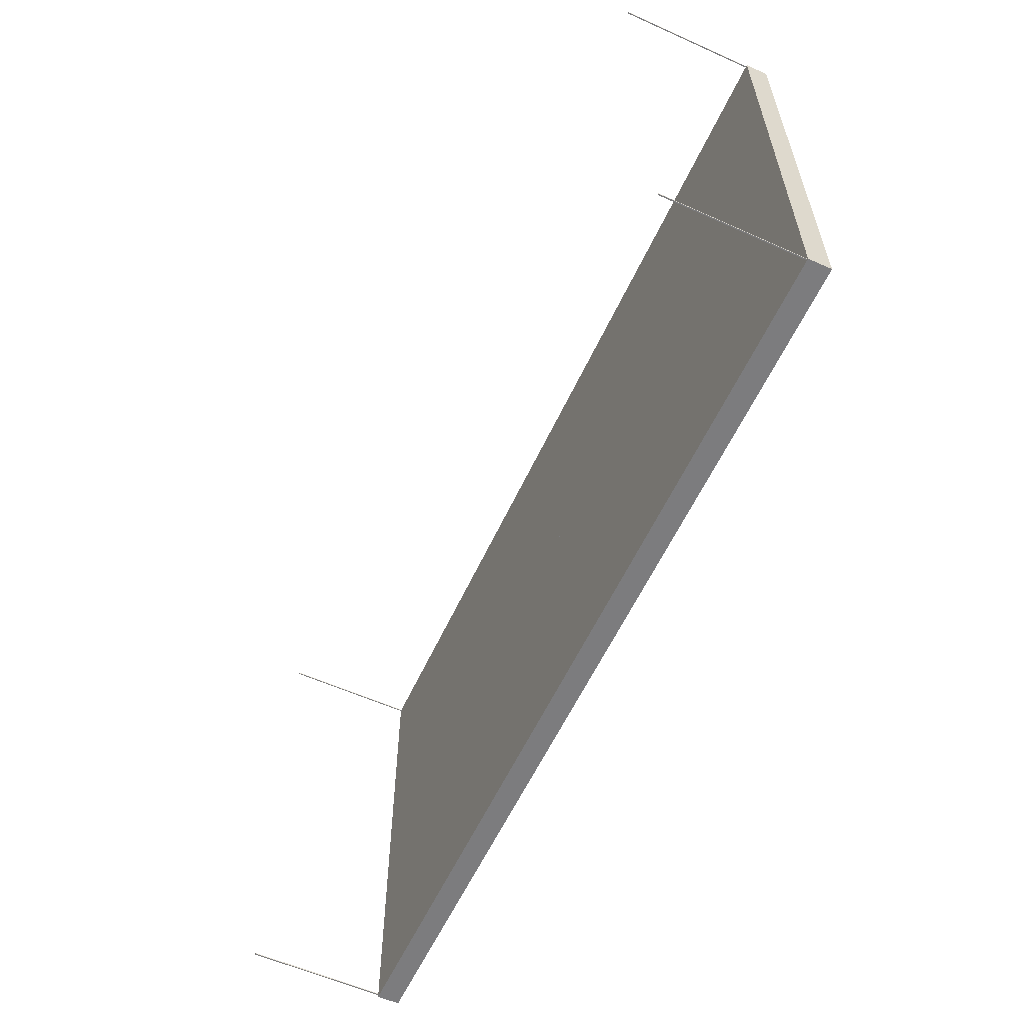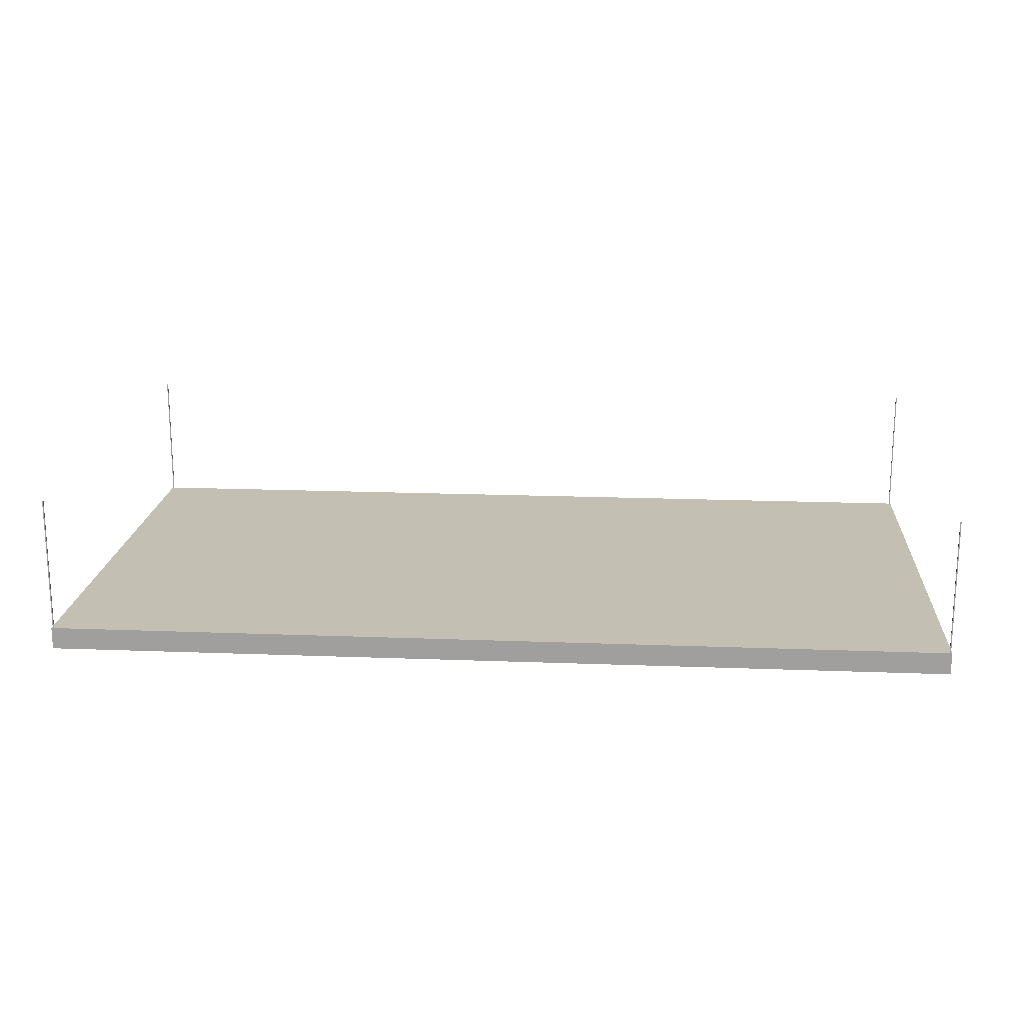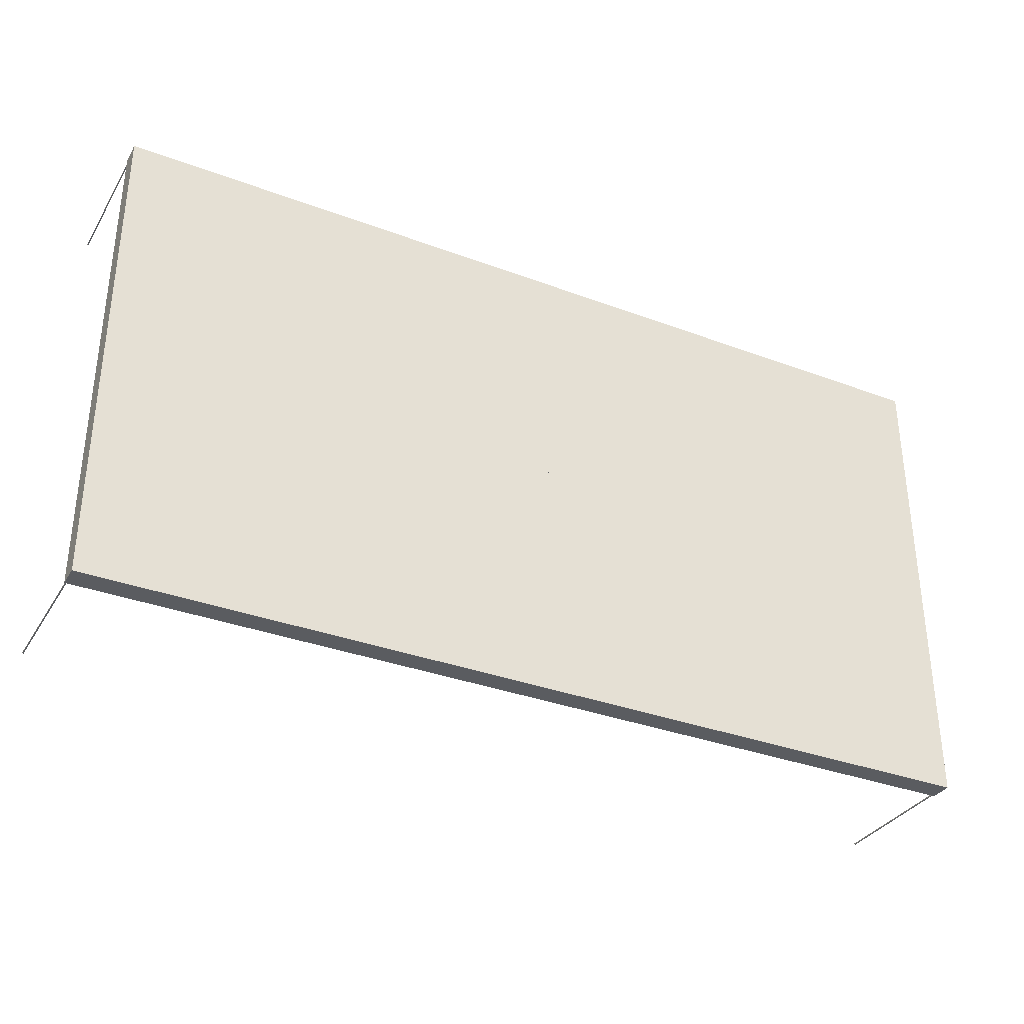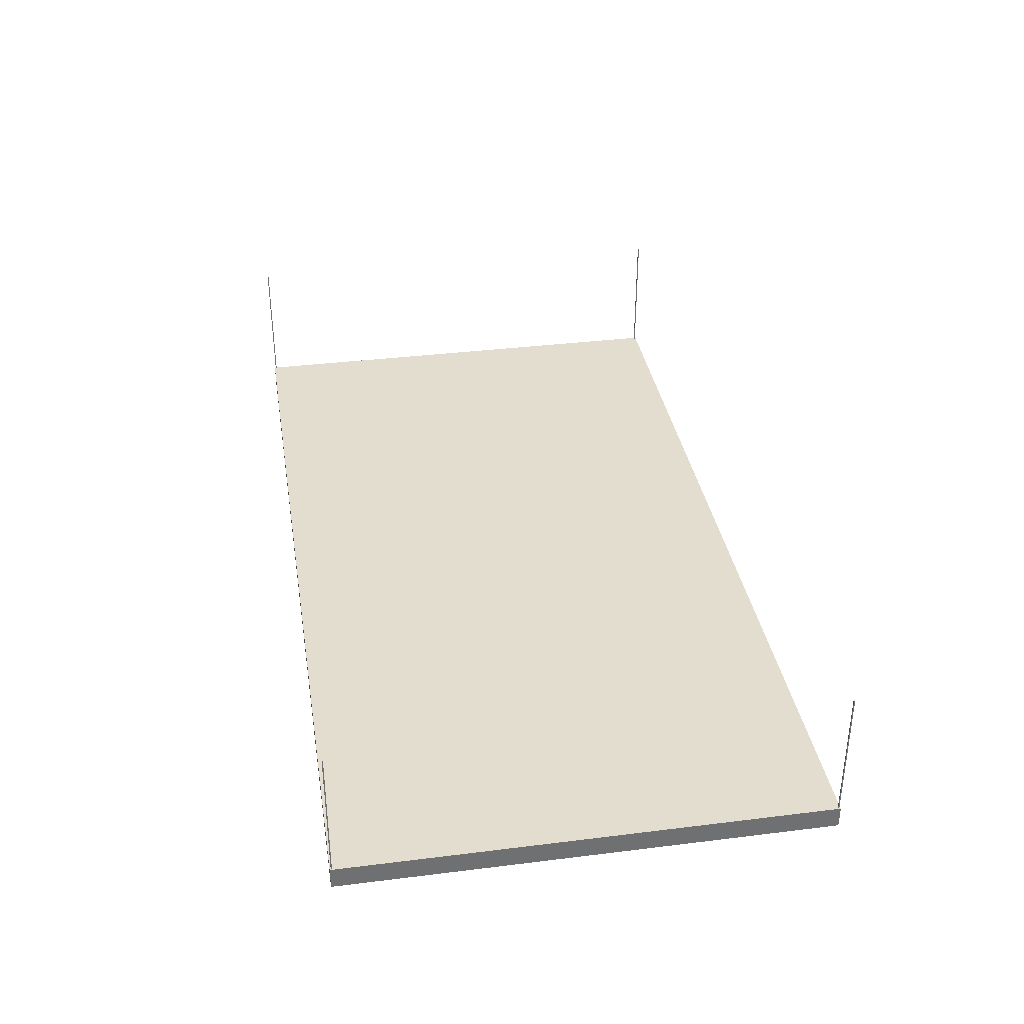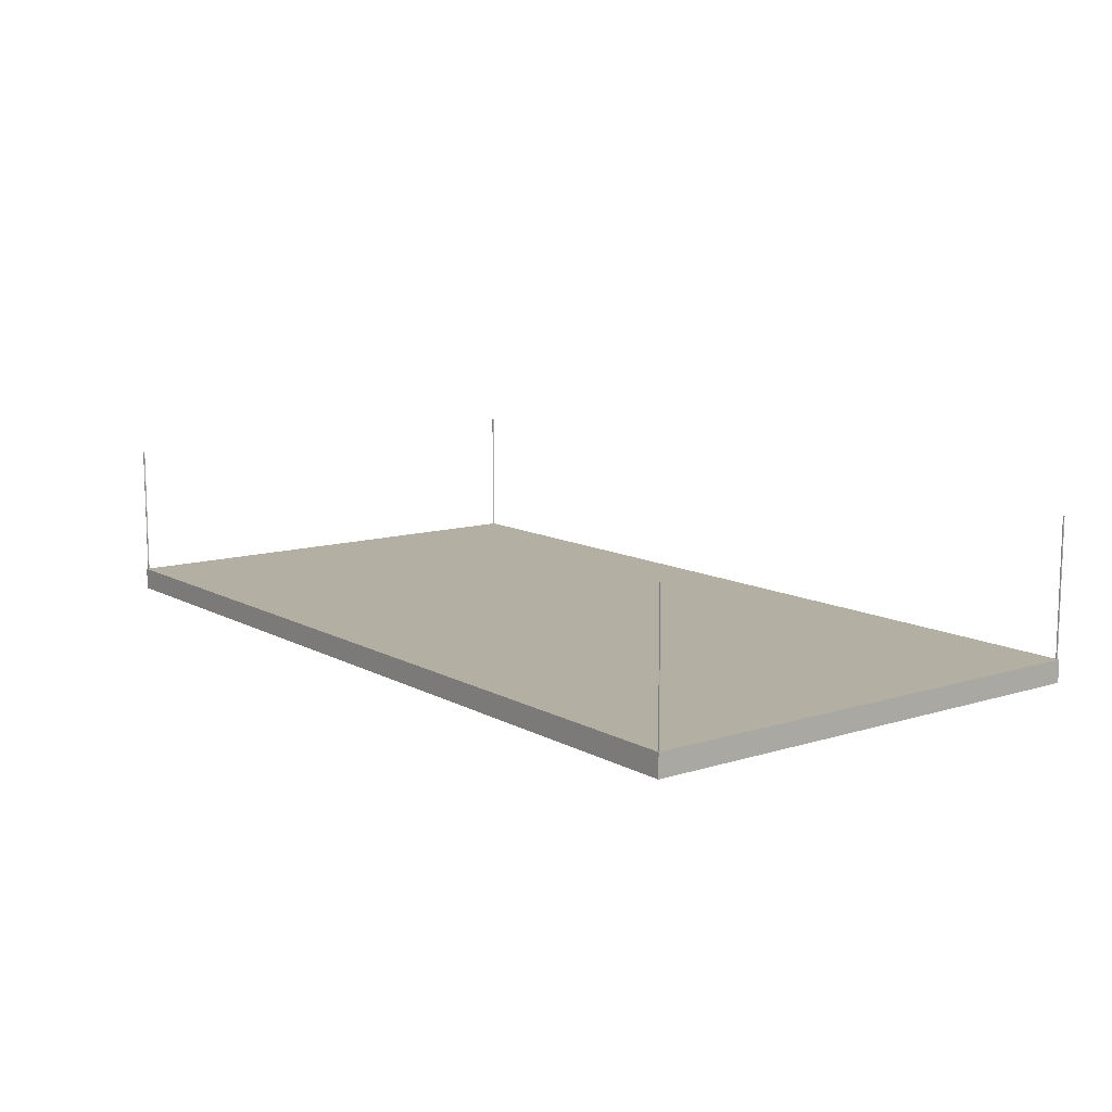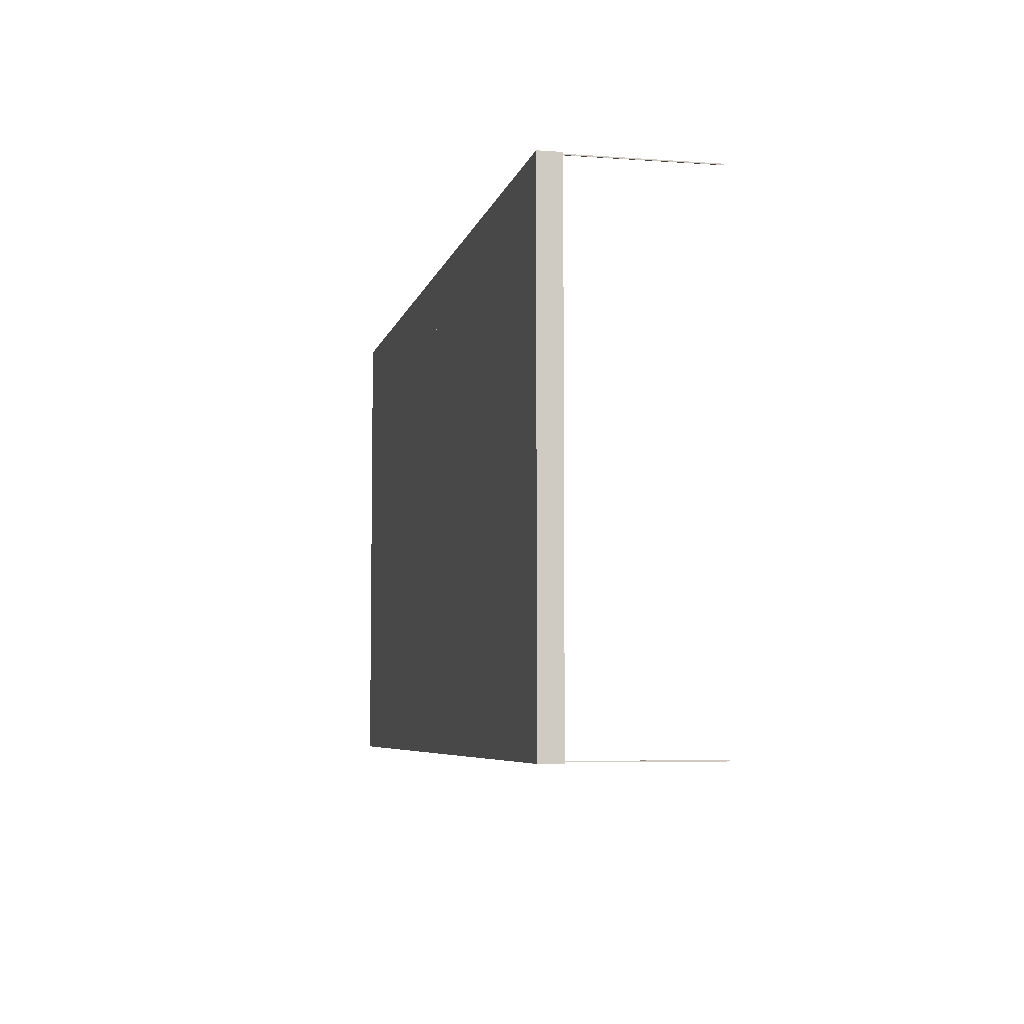
<metadata>
{"format":"obj","ext":"obj","renderer":"f3d","projection":"perspective","resolution":1024,"background":"white","views":[{"elev":-58.9,"azim":65.3,"up":"+Y"},{"elev":17.9,"azim":-175.7,"up":"+Z"},{"elev":-33.9,"azim":153.0,"up":"+Y"},{"elev":35.6,"azim":80.7,"up":"+Z"},{"elev":11.1,"azim":52.7,"up":"+Z"},{"elev":-5.9,"azim":-102.3,"up":"+Y"}]}
</metadata>
<code>
o Table_Cube.112
v 4.462 2.404 0.1098
v 4.462 2.404 -0.1098
v 4.451 2.404 -0.1098
v 4.451 2.404 0.1098
v 4.462 2.393 -0.1098
v 4.462 2.393 0.1098
v 4.451 2.393 0.1098
v 4.451 2.393 -0.1098
v 4.44 2.404 0.1098
v 4.44 2.404 -0.1098
v 4.44 2.393 -0.1098
v 4.44 2.393 0.1098
v 4.462 2.382 -0.1098
v 4.462 2.382 0.1098
v 4.451 2.382 0.1098
v 4.451 2.382 -0.1098
v 4.44 2.382 0.1098
v 4.44 2.382 -0.1098
v 4.451 2.393 1.446
v 4.44 2.393 1.446
v 4.451 2.382 1.446
v 4.44 2.382 1.446
v 0 2.404 0.1098
v 0 2.404 -0.1098
v -4.462 2.404 0.1098
v -4.462 2.404 -0.1098
v -4.451 2.404 -0.1098
v -4.451 2.404 0.1098
v 0 2.393 0.1098
v 0 2.393 -0.1098
v -4.462 2.393 -0.1098
v -4.462 2.393 0.1098
v -4.451 2.393 0.1098
v -4.451 2.393 -0.1098
v -4.44 2.404 0.1098
v -4.44 2.404 -0.1098
v -4.44 2.393 -0.1098
v -4.44 2.393 0.1098
v 0 2.382 -0.1098
v -4.462 2.382 -0.1098
v -4.462 2.382 0.1098
v -4.451 2.382 0.1098
v -4.451 2.382 -0.1098
v 0 2.382 0.1098
v -4.44 2.382 0.1098
v -4.44 2.382 -0.1098
v -4.451 2.393 1.446
v -4.44 2.393 1.446
v -4.451 2.382 1.446
v -4.44 2.382 1.446
v 4.462 0 0.1098
v 4.462 -2.404 0.1098
v 4.462 0 -0.1098
v 4.462 -2.404 -0.1098
v 4.451 0 -0.1098
v 4.451 -2.404 -0.1098
v 4.451 0 0.1098
v 4.451 -2.404 0.1098
v 4.462 -2.393 -0.1098
v 4.462 -2.393 0.1098
v 4.451 -2.393 0.1098
v 4.451 -2.393 -0.1098
v 4.44 0 -0.1098
v 4.44 -2.404 0.1098
v 4.44 -2.404 -0.1098
v 4.44 0 0.1098
v 4.44 -2.393 -0.1098
v 4.44 -2.393 0.1098
v 4.462 -2.382 -0.1098
v 4.462 -2.382 0.1098
v 4.451 -2.382 0.1098
v 4.451 -2.382 -0.1098
v 4.44 -2.382 0.1098
v 4.44 -2.382 -0.1098
v 4.451 -2.393 1.446
v 4.44 -2.393 1.446
v 4.451 -2.382 1.446
v 4.44 -2.382 1.446
v 0 0 0.1098
v 0 -2.404 0.1098
v 0 0 -0.1098
v 0 -2.404 -0.1098
v -4.462 0 0.1098
v -4.462 -2.404 0.1098
v -4.462 0 -0.1098
v -4.462 -2.404 -0.1098
v -4.451 0 -0.1098
v -4.451 -2.404 -0.1098
v -4.451 0 0.1098
v -4.451 -2.404 0.1098
v 0 -2.393 0.1098
v 0 -2.393 -0.1098
v -4.462 -2.393 -0.1098
v -4.462 -2.393 0.1098
v -4.451 -2.393 0.1098
v -4.451 -2.393 -0.1098
v -4.44 0 -0.1098
v -4.44 -2.404 0.1098
v -4.44 -2.404 -0.1098
v -4.44 0 0.1098
v -4.44 -2.393 -0.1098
v -4.44 -2.393 0.1098
v 0 -2.382 -0.1098
v -4.462 -2.382 -0.1098
v -4.462 -2.382 0.1098
v -4.451 -2.382 0.1098
v -4.451 -2.382 -0.1098
v 0 -2.382 0.1098
v -4.44 -2.382 0.1098
v -4.44 -2.382 -0.1098
v -4.451 -2.393 1.446
v -4.44 -2.393 1.446
v -4.451 -2.382 1.446
v -4.44 -2.382 1.446
f 8 3 2 5
f 5 2 1 6
f 12 9 23 29
f 10 24 23 9
f 2 3 4 1
f 6 1 4 7
f 11 10 3 8
f 18 11 8 16
f 14 6 7 15
f 17 12 29 44
f 13 5 6 14
f 16 8 5 13
f 17 15 21 22
f 39 30 11 18
f 30 24 10 11
f 3 10 9 4
f 7 4 9 12
f 81 39 18 63
f 57 15 17 66
f 55 16 13 53
f 53 13 14 51
f 66 17 44 79
f 51 14 15 57
f 63 18 16 55
f 21 19 20 22
f 15 7 19 21
f 12 17 22 20
f 7 12 20 19
f 29 30 24 23
f 34 31 26 27
f 31 32 25 26
f 38 29 23 35
f 36 35 23 24
f 26 25 28 27
f 32 33 28 25
f 37 34 27 36
f 46 43 34 37
f 41 42 33 32
f 45 44 29 38
f 40 41 32 31
f 43 40 31 34
f 44 39 30 29
f 45 50 49 42
f 39 46 37 30
f 30 37 36 24
f 27 28 35 36
f 33 38 35 28
f 81 97 46 39
f 89 100 45 42
f 79 81 39 44
f 87 85 40 43
f 85 83 41 40
f 100 79 44 45
f 83 89 42 41
f 97 87 43 46
f 49 50 48 47
f 42 49 47 33
f 38 48 50 45
f 33 47 48 38
f 62 59 54 56
f 59 60 52 54
f 68 91 80 64
f 55 57 51 53
f 65 64 80 82
f 54 52 58 56
f 63 66 57 55
f 60 61 58 52
f 67 62 56 65
f 74 72 62 67
f 70 71 61 60
f 73 108 91 68
f 69 70 60 59
f 72 69 59 62
f 73 78 77 71
f 103 74 67 92
f 92 67 65 82
f 81 79 66 63
f 56 58 64 65
f 61 68 64 58
f 81 63 74 103
f 57 66 73 71
f 55 53 69 72
f 53 51 70 69
f 66 79 108 73
f 51 57 71 70
f 63 55 72 74
f 77 78 76 75
f 71 77 75 61
f 68 76 78 73
f 61 75 76 68
f 91 80 82 92
f 96 88 86 93
f 93 86 84 94
f 102 98 80 91
f 87 85 83 89
f 99 82 80 98
f 86 88 90 84
f 97 87 89 100
f 94 84 90 95
f 101 99 88 96
f 110 101 96 107
f 105 94 95 106
f 109 102 91 108
f 104 93 94 105
f 107 96 93 104
f 108 91 92 103
f 109 106 113 114
f 103 92 101 110
f 92 82 99 101
f 81 97 100 79
f 88 99 98 90
f 95 90 98 102
f 81 103 110 97
f 89 106 109 100
f 79 108 103 81
f 87 107 104 85
f 85 104 105 83
f 100 109 108 79
f 83 105 106 89
f 97 110 107 87
f 113 111 112 114
f 106 95 111 113
f 102 109 114 112
f 95 102 112 111

</code>
